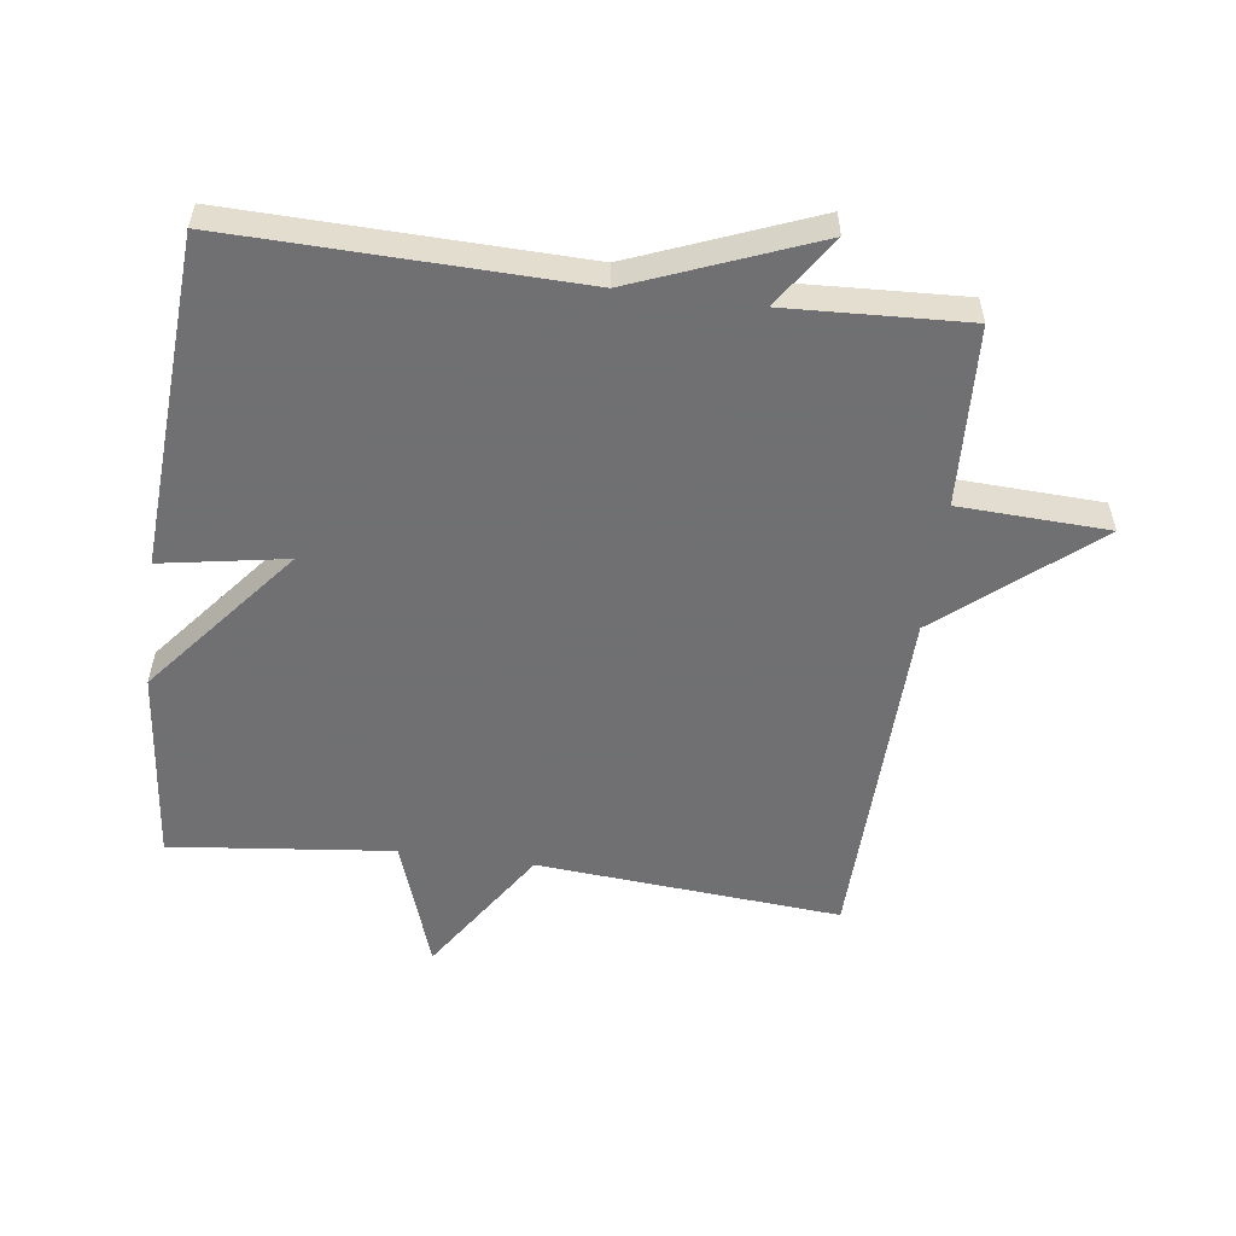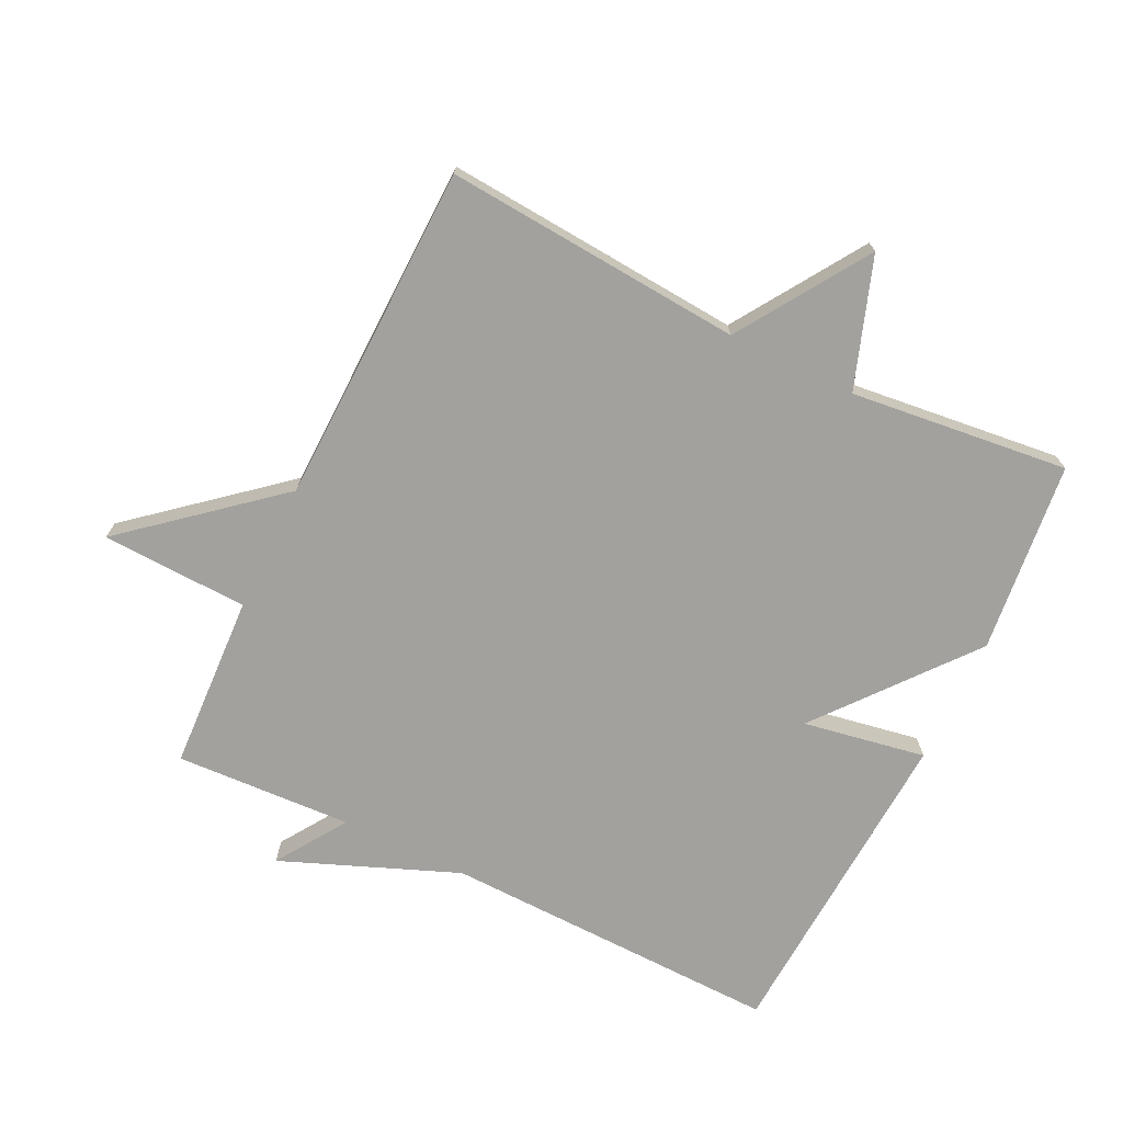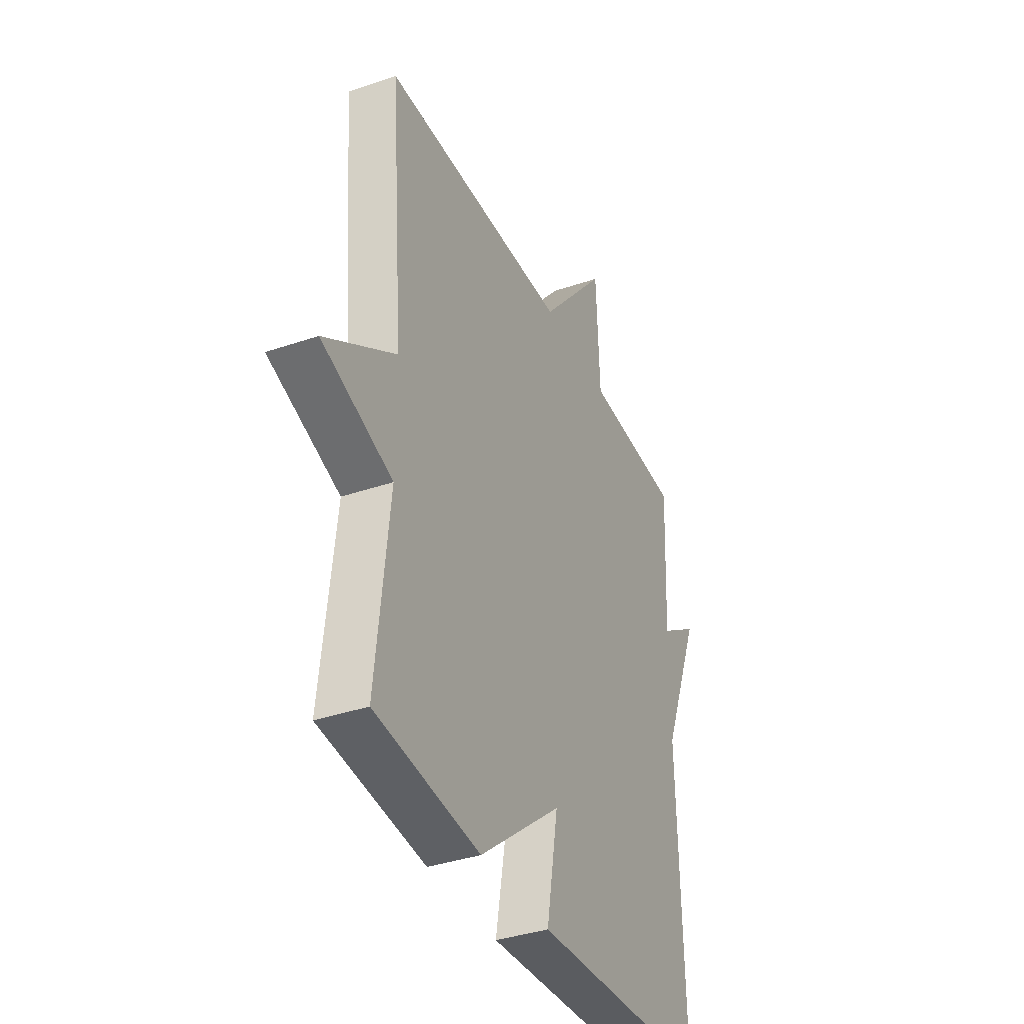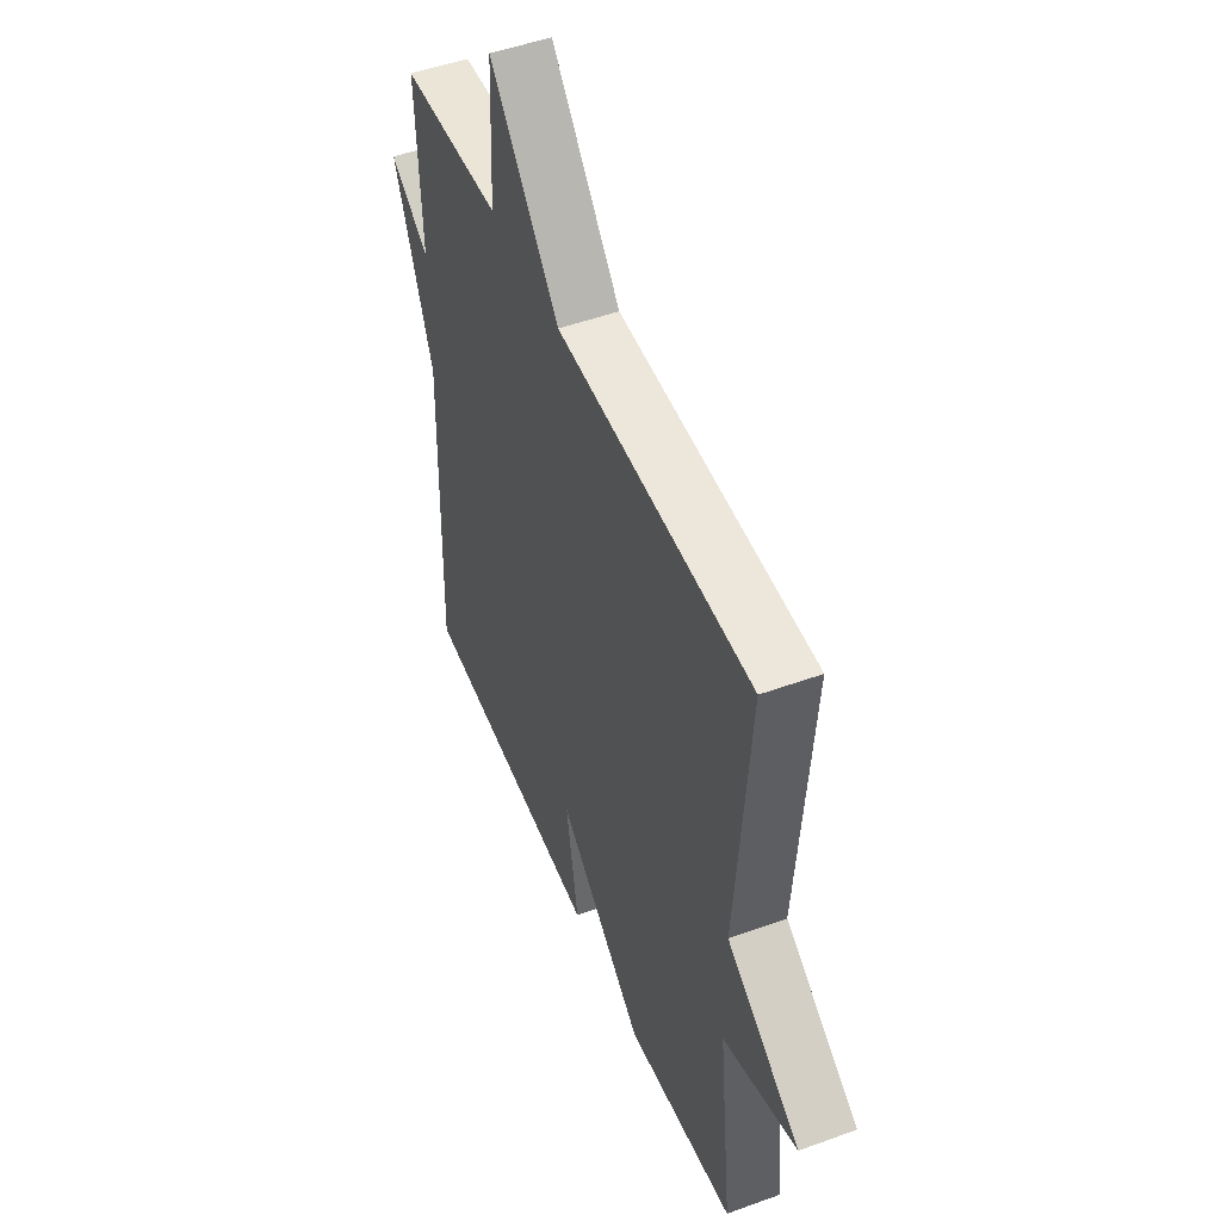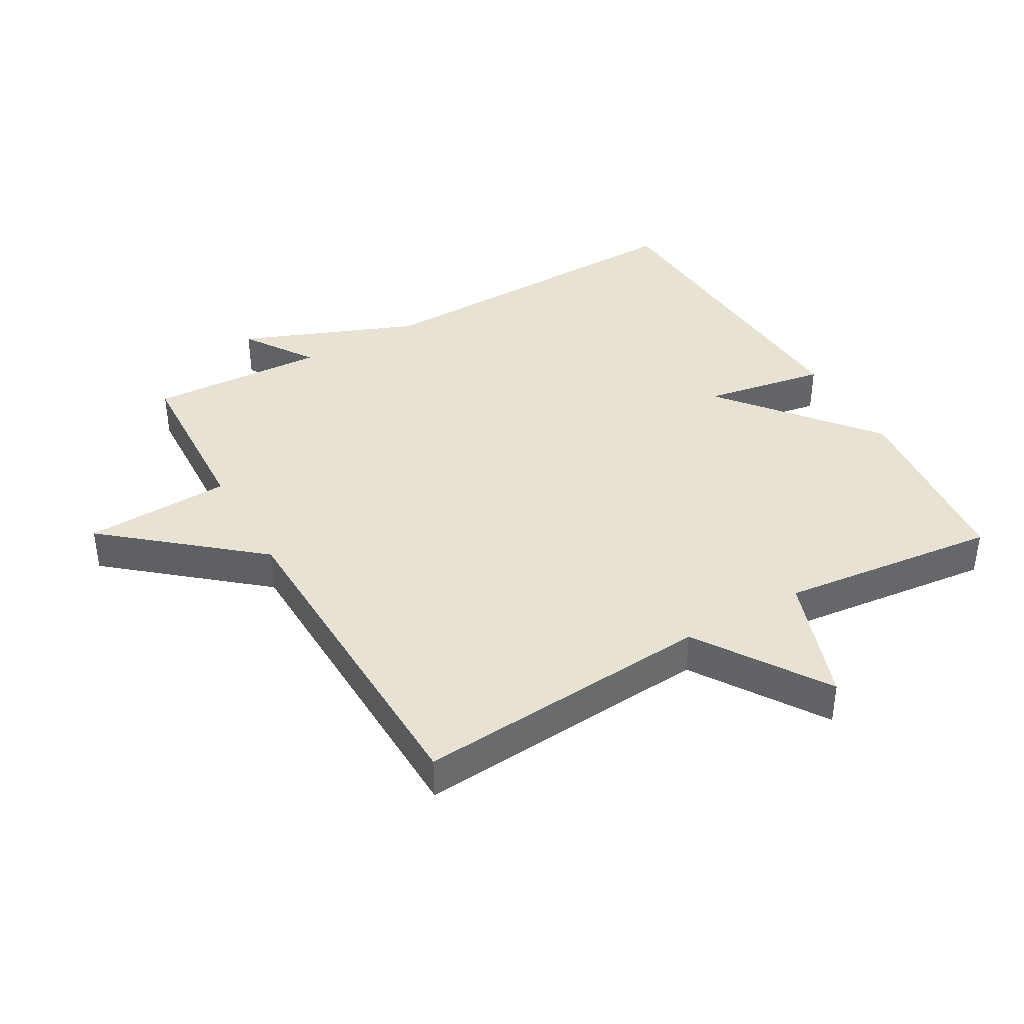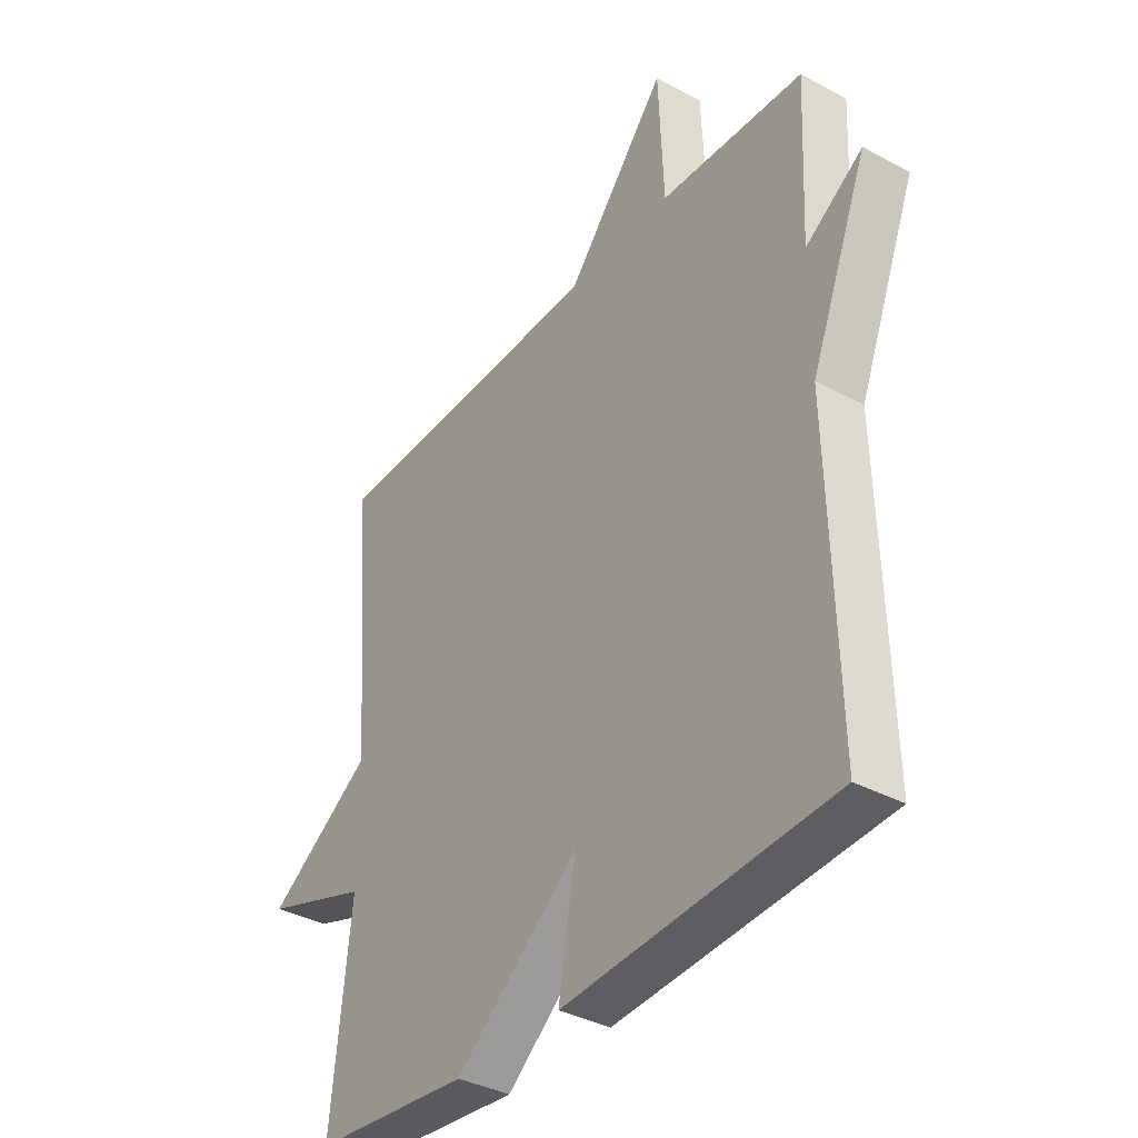
<metadata>
{"format":"obj","ext":"obj","renderer":"f3d","projection":"perspective","resolution":1024,"background":"white","views":[{"elev":-55.0,"azim":-97.6,"up":"+Y"},{"elev":-72.1,"azim":64.2,"up":"+Y"},{"elev":-37.4,"azim":113.7,"up":"+Z"},{"elev":49.4,"azim":68.1,"up":"+Z"},{"elev":39.8,"azim":60.3,"up":"+Y"},{"elev":-36.9,"azim":-124.9,"up":"+Z"}]}
</metadata>
<code>
v -0.5 0.07 -0.5
v -0.487 0.07 0.026
v -0.595 0.07 0.298
v -0.487 0.07 0.226
v -0.5 0.07 0.5
v -0.228 0.07 0.513
v -0.218 0.07 0.74
v -0.028 0.07 0.513
v 0.5 0.07 0.5
v 0.463 0.07 0.038
v 0.663 0.07 -0.093
v 0.463 0.07 -0.162
v 0.5 0.07 -0.5
v 0.204 0.07 -0.531
v -0.029 0.07 -0.341
v 0.004 0.07 -0.531
v -0.5 0 -0.5
v -0.487 0 0.026
v -0.595 0 0.298
v -0.487 0 0.226
v -0.5 0 0.5
v -0.228 0 0.513
v -0.218 0 0.74
v -0.028 0 0.513
v 0.5 0 0.5
v 0.463 0 0.038
v 0.663 0 -0.093
v 0.463 0 -0.162
v 0.5 0 -0.5
v 0.204 0 -0.531
v -0.029 0 -0.341
v 0.004 0 -0.531
f 15 16 1 2
f 12 13 14 15
f 12 15 2
f 10 11 12 2
f 8 9 10 2
f 6 7 8
f 4 5 6 8
f 4 8 2
f 2 3 4
f 18 17 32 31
f 31 30 29 28
f 18 31 28
f 18 28 27 26
f 18 26 25 24
f 24 23 22
f 24 22 21 20
f 18 24 20
f 20 19 18
f 1 17 18 2
f 2 18 19 3
f 3 19 20 4
f 4 20 21 5
f 5 21 22 6
f 6 22 23 7
f 7 23 24 8
f 8 24 25 9
f 9 25 26 10
f 10 26 27 11
f 11 27 28 12
f 12 28 29 13
f 13 29 30 14
f 14 30 31 15
f 15 31 32 16
f 16 32 17 1

</code>
